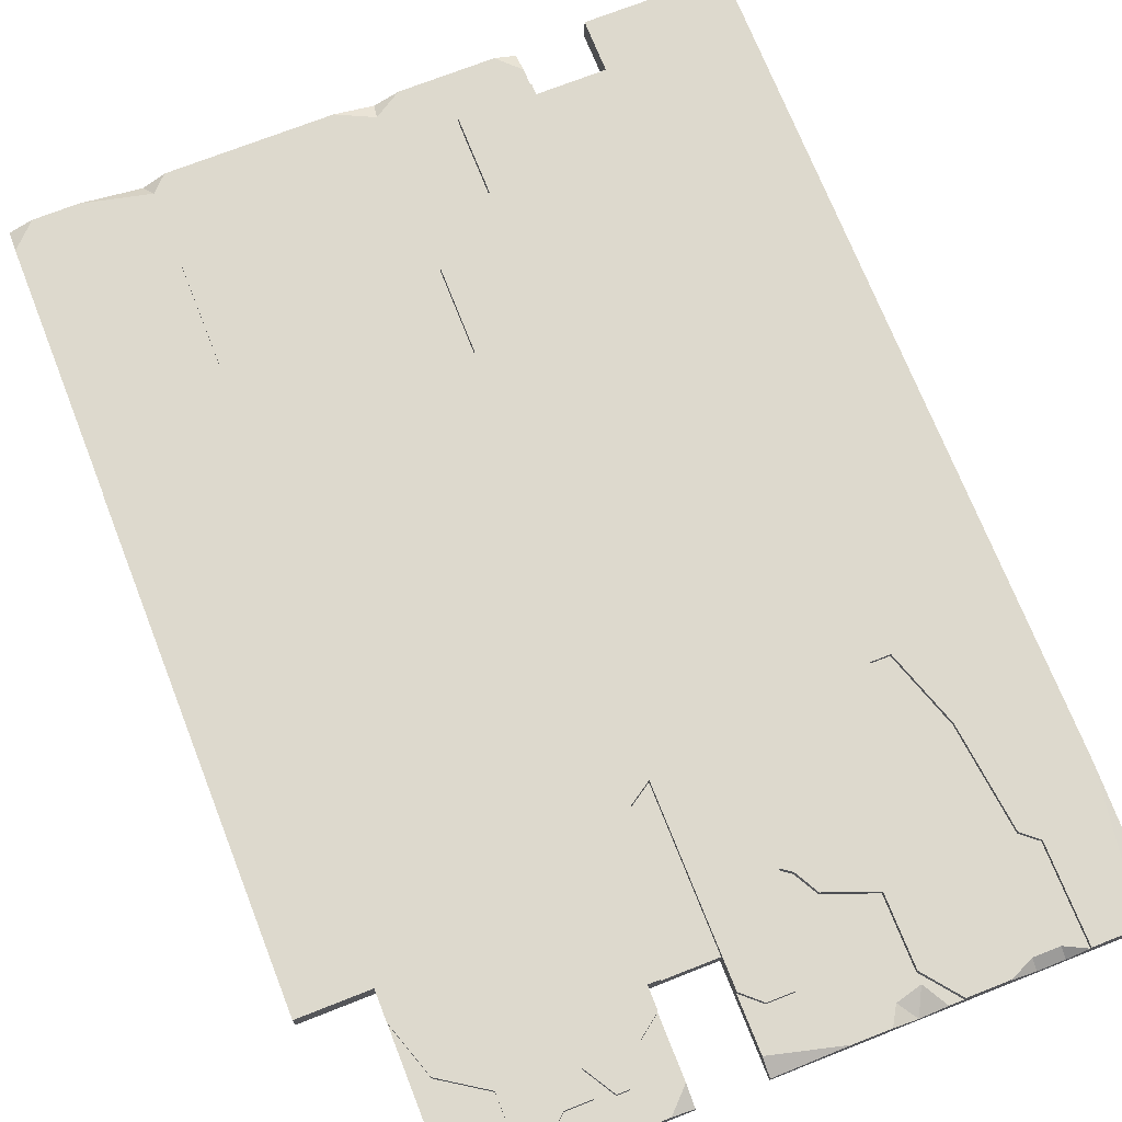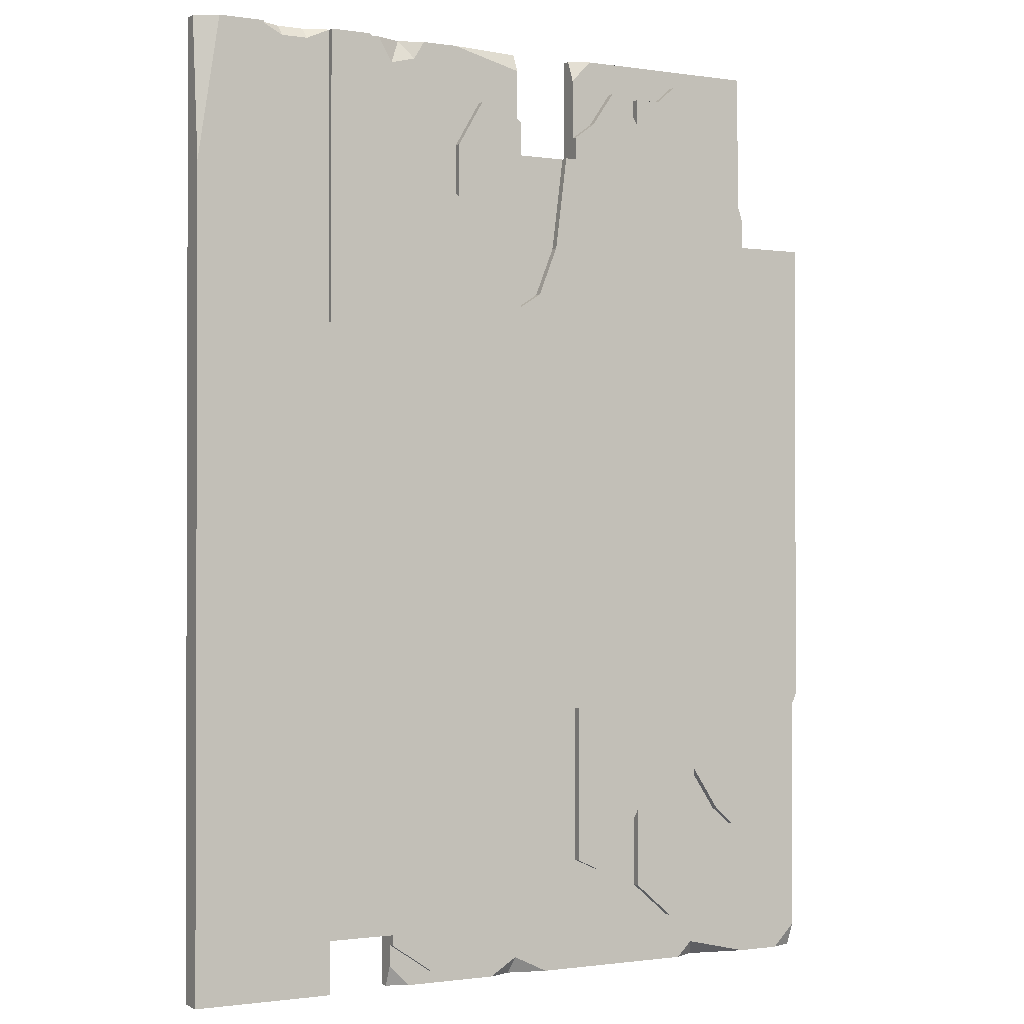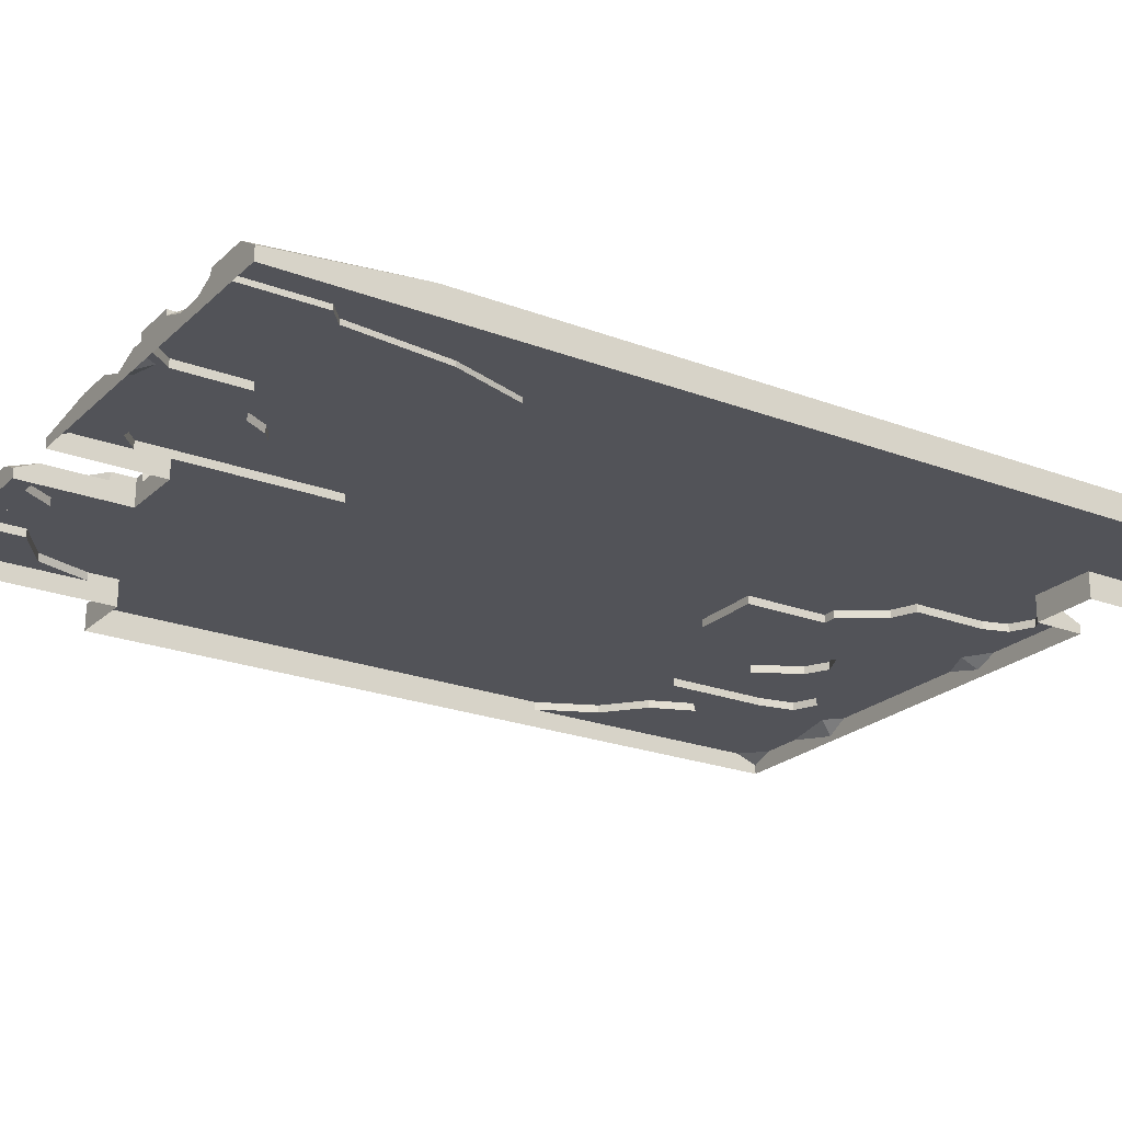
<metadata>
{"format":"obj","ext":"obj","renderer":"f3d","projection":"perspective","resolution":1024,"background":"white","views":[{"elev":71.9,"azim":158.5,"up":"+Z"},{"elev":-1.0,"azim":-28.7,"up":"+Y"},{"elev":-22.7,"azim":-123.2,"up":"+Z"}]}
</metadata>
<code>
g School_STR_Plank_01
v -4.766 2.859 0.08
v -4.847 2.9 0.08
v -4.769 2.9 0.0452
v -4.575 2.9 0.08
v -4.666 2.859 0.08
v -4.669 2.9 0.0452
v -5.02 2.9 0.1
v -5.104 2.362 0.1
v -5.104 2.9 0.04872
v -3.765 2.9 0.035
v -3.765 2.83 0.07
v -4.038 2.9 0.07
v -4.268 2.9 0.03318
v -4.313 2.807 0.07
v -4.365 2.9 0.07
v -4.175 2.9 0.07
v -4.216 2.832 0.07
v -4.268 2.9 0.03318
v -4.216 2.832 0.07
v -4.313 2.807 0.07
v -4.268 2.9 0.03318
v -3.434 2.9 0.07
v -3.515 2.819 0.07
v -3.515 2.9 0.035
v -2.454 -0.6112 0.07
v -2.454 -0.7 0.035
v -2.543 -0.7 0.07
v -3.775 -0.6347 0.07
v -3.788 -0.7 0.03177
v -3.88 -0.7 0.07
v -3.64 -0.7 0.07
v -3.788 -0.7 0.03177
v -3.775 -0.6347 0.07
v -4.237 -0.7 0.07
v -4.317 -0.7 0.035
v -4.317 -0.6203 0.07
v -2.933 -0.7 0.02184
v -3.021 -0.7 0.07
v -2.962 -0.6414 0.07
v -2.71 -0.7 0.07
v -2.933 -0.7 0.02184
v -2.962 -0.6414 0.07
v -5.104 2.362 0.1
v -5.104 -0.7 0.1
v -5.104 -0.7 -3.052e-07
v -5.104 2.9 -3.052e-07
v -5.104 2.9 0.04872
v -2.454 2.2 -3.052e-07
v -2.454 -0.7 -3.052e-07
v -2.454 -0.7 0.035
v -2.454 -0.6112 0.07
v -2.454 0.3529 0.07
v -2.454 0.3529 0.1
v -2.454 2.2 0.1
v -4.577 -0.7 0.1
v -4.577 -0.7 -3.052e-07
v -5.104 -0.7 -3.052e-07
v -5.104 -0.7 0.1
v -4.317 -0.5 0.1
v -4.317 -0.5 -3.052e-07
v -4.577 -0.5 -3.052e-07
v -4.577 -0.5 0.1
v -4.577 -0.5 -3.052e-07
v -4.577 -0.7 -3.052e-07
v -4.577 -0.7 0.1
v -4.577 -0.5 0.1
v -3.765 2.5 0.07
v -3.765 2.5 -3.052e-07
v -3.515 2.5 -3.052e-07
v -3.562 2.5 0.07
v -3.515 2.5 0.1
v -3.562 2.5 0.1
v -2.723 2.313 0.07
v -2.723 2.9 0.07
v -2.723 2.9 -3.052e-07
v -2.723 2.2 -3.052e-07
v -2.723 2.2 0.1
v -2.723 2.313 0.1
v -2.723 2.2 0.1
v -2.723 2.2 -3.052e-07
v -2.454 2.2 -3.052e-07
v -2.454 2.2 0.1
v -4.847 2.9 0.08
v -4.847 2.534 0.08
v -4.847 2.534 0.1
v -4.847 2.9 0.1
v -4.648 1.8 0.1
v -4.648 1.8 0.08
v -4.575 1.8 0.08
v -4.575 1.8 0.1
v -4.575 2.9 0.1
v -4.575 1.8 0.1
v -4.575 1.8 0.08
v -4.575 2.9 0.08
v -4.666 2.859 0.08
v -4.575 2.9 0.08
v -4.575 1.8 0.08
v -4.648 1.8 0.08
v -4.742 2.085 0.08
v -4.766 2.859 0.08
v -4.786 2.482 0.08
v -4.847 2.9 0.08
v -4.847 2.534 0.08
v -4.742 2.085 0.08
v -4.648 1.8 0.08
v -4.648 1.8 0.1
v -4.742 2.085 0.1
v -4.786 2.482 0.08
v -4.742 2.085 0.08
v -4.742 2.085 0.1
v -4.786 2.482 0.1
v -4.847 2.534 0.1
v -4.847 2.534 0.08
v -4.786 2.482 0.08
v -4.786 2.482 0.1
v -3.765 2.5 0.07
v -3.562 2.5 0.07
v -3.608 2.141 0.07
v -3.682 1.955 0.07
v -3.765 1.9 0.07
v -3.765 1.9 0.1
v -3.765 1.9 0.07
v -3.682 1.955 0.07
v -3.682 1.955 0.1
v -3.608 2.141 0.1
v -3.682 1.955 0.1
v -3.682 1.955 0.07
v -3.608 2.141 0.07
v -3.562 2.5 0.1
v -3.608 2.141 0.1
v -3.608 2.141 0.07
v -3.562 2.5 0.07
v -4.038 2.514 0.1
v -4.038 2.312 0.1
v -4.038 2.312 0.07
v -4.038 2.514 0.07
v -3.937 2.687 0.1
v -4.038 2.514 0.1
v -4.038 2.514 0.07
v -3.937 2.687 0.07
v -3.937 2.687 0.1
v -3.937 2.687 0.07
v -3.837 2.687 0.07
v -3.837 2.687 0.1
v -3.837 2.687 0.1
v -3.837 2.687 0.07
v -3.765 2.622 0.07
v -3.765 2.622 0.1
v -4.313 2.767 0.07
v -4.313 2.5 0.07
v -4.313 2.5 0.1
v -4.313 2.767 0.1
v -4.313 2.5 0.07
v -4.126 2.43 0.07
v -4.126 2.43 0.1
v -4.313 2.5 0.1
v -4.126 2.43 0.07
v -4.078 2.342 0.07
v -4.078 2.342 0.1
v -4.126 2.43 0.1
v -4.078 2.342 0.1
v -4.078 2.342 0.07
v -4.038 2.312 0.07
v -4.038 2.312 0.1
v -4.418 2.9 0.07
v -4.313 2.767 0.07
v -4.313 2.767 0.1
v -4.418 2.9 0.1
v -4.038 2.9 0.07
v -3.765 2.83 0.07
v -3.765 2.622 0.07
v -3.837 2.687 0.07
v -3.937 2.687 0.07
v -4.038 2.514 0.07
v -3.765 2.9 -3.052e-07
v -3.765 2.5 -3.052e-07
v -3.765 2.5 0.07
v -3.765 2.622 0.07
v -3.765 2.83 0.07
v -3.765 2.9 0.035
v -3.765 2.622 0.1
v -3.765 1.9 0.1
v -3.765 1.9 0.07
v -4.313 2.767 0.07
v -4.418 2.9 0.07
v -4.365 2.9 0.07
v -4.313 2.807 0.07
v -4.175 2.9 0.07
v -4.038 2.9 0.07
v -4.038 2.514 0.07
v -4.038 2.312 0.07
v -4.078 2.342 0.07
v -4.126 2.43 0.07
v -4.313 2.5 0.07
v -4.216 2.832 0.07
v -4.313 2.807 0.07
v -4.313 2.767 0.07
v -3.765 2.9 0.035
v -4.038 2.9 0.07
v -4.175 2.9 0.07
v -4.268 2.9 0.03318
v -3.765 2.9 -3.052e-07
v -5.104 2.9 0.04872
v -5.104 2.9 -3.052e-07
v -4.769 2.9 0.0452
v -4.847 2.9 0.08
v -5.02 2.9 0.1
v -4.847 2.9 0.1
v -4.669 2.9 0.0452
v -4.365 2.9 0.07
v -4.418 2.9 0.07
v -4.575 2.9 0.08
v -4.418 2.9 0.1
v -4.575 2.9 0.1
v -2.96 2.9 0.07
v -2.958 2.83 0.07
v -3.058 2.83 0.07
v -3.233 2.9 0.07
v -3.133 2.764 0.07
v -3.233 2.764 0.07
v -2.958 2.63 0.07
v -2.958 2.83 0.07
v -2.791 2.52 0.07
v -2.96 2.9 0.07
v -2.723 2.9 0.07
v -2.723 2.313 0.07
v -3.434 2.9 0.07
v -3.233 2.9 0.07
v -3.233 2.764 0.07
v -3.301 2.778 0.07
v -3.233 2.664 0.07
v -3.347 2.778 0.07
v -3.435 2.648 0.07
v -3.515 2.819 0.07
v -3.515 2.588 0.07
v -3.515 2.9 0.035
v -3.515 2.9 -3.052e-07
v -2.723 2.9 -3.052e-07
v -2.723 2.9 0.07
v -3.434 2.9 0.07
v -3.233 2.9 0.07
v -2.96 2.9 0.07
v -3.515 2.588 0.1
v -3.515 2.5 0.1
v -3.515 2.5 -3.052e-07
v -3.515 2.588 0.07
v -3.515 2.9 -3.052e-07
v -3.515 2.819 0.07
v -3.515 2.9 0.035
v -2.557 0.1291 0.07
v -2.454 0.3529 0.07
v -2.454 -0.6112 0.07
v -2.543 -0.7 0.07
v -2.71 -0.7 0.07
v -2.71 -2.441e-06 0.07
v -2.454 0.3529 0.07
v -2.557 0.1291 0.07
v -2.557 0.1291 0.1
v -2.454 0.3529 0.1
v -2.557 0.1291 0.1
v -2.557 0.1291 0.07
v -2.71 -2.441e-06 0.07
v -2.71 -2.441e-06 0.1
v -2.778 -0.1704 0.07
v -2.71 -2.441e-06 0.07
v -2.71 -0.7 0.07
v -2.962 -0.6414 0.07
v -2.853 -0.1044 0.07
v -2.962 0.06293 0.07
v -2.962 -0.3371 0.07
v -2.99 -0.4797 0.07
v -2.962 -0.3371 0.07
v -2.962 -0.6414 0.07
v -3.021 -0.7 0.07
v -3.081 -0.5209 0.07
v -3.232 -0.7 0.07
v -3.232 -0.3902 0.07
v -3.327 -0.2665 0.07
v -3.232 -0.09023 0.07
v -3.232 -0.3902 0.07
v -3.232 -0.7 0.07
v -3.505 -0.7 0.07
v -3.414 -0.3156 0.07
v -3.505 -0.274 0.07
v -3.825 -0.006425 0.07
v -3.775 -0.006425 0.07
v -3.775 -0.6347 0.07
v -3.88 -0.7 0.07
v -3.94 -0.1702 0.07
v -4.032 -0.7 0.07
v -4.032 -0.2101 0.07
v -4.032 -0.5101 0.07
v -4.063 -0.6052 0.07
v -4.032 -0.5101 0.07
v -4.032 -0.7 0.07
v -4.237 -0.7 0.07
v -4.151 -0.6524 0.07
v -4.317 -0.5406 0.07
v -4.317 -0.6203 0.07
v -3.774 0.326 0.07
v -3.505 0.326 0.07
v -3.505 -0.274 0.07
v -3.505 -0.7 0.07
v -3.64 -0.7 0.07
v -3.775 -0.6347 0.07
v -3.775 -0.006425 0.07
v -4.317 -0.5 0.1
v -4.317 -0.5406 0.1
v -4.317 -0.5406 0.07
v -4.317 -0.5 -3.052e-07
v -4.317 -0.6203 0.07
v -4.317 -0.7 -3.052e-07
v -4.317 -0.7 0.035
v -2.71 -0.7 0.07
v -2.543 -0.7 0.07
v -2.454 -0.7 0.035
v -2.933 -0.7 0.02184
v -2.454 -0.7 -3.052e-07
v -4.317 -0.7 -3.052e-07
v -4.317 -0.7 0.035
v -3.788 -0.7 0.03177
v -3.021 -0.7 0.07
v -3.88 -0.7 0.07
v -4.237 -0.7 0.07
v -4.032 -0.7 0.07
v -3.64 -0.7 0.07
v -3.232 -0.7 0.07
v -3.505 -0.7 0.07
v -4.766 2.859 0.08
v -4.769 2.9 0.0452
v -4.669 2.9 0.0452
v -4.666 2.859 0.08
v -3.515 2.588 0.07
v -3.435 2.648 0.07
v -3.435 2.648 0.1
v -3.515 2.588 0.1
v -3.347 2.778 0.1
v -3.435 2.648 0.1
v -3.435 2.648 0.07
v -3.347 2.778 0.07
v -3.347 2.778 0.07
v -3.301 2.778 0.07
v -3.301 2.778 0.1
v -3.347 2.778 0.1
v -3.301 2.778 0.07
v -3.233 2.664 0.07
v -3.233 2.664 0.1
v -3.301 2.778 0.1
v -3.233 2.764 0.1
v -3.233 2.664 0.1
v -3.233 2.664 0.07
v -3.233 2.764 0.07
v -3.233 2.764 0.1
v -3.233 2.764 0.07
v -3.133 2.764 0.07
v -3.133 2.764 0.1
v -3.133 2.764 0.1
v -3.133 2.764 0.07
v -3.058 2.83 0.07
v -3.058 2.83 0.1
v -3.058 2.83 0.1
v -3.058 2.83 0.07
v -2.958 2.83 0.07
v -2.958 2.83 0.1
v -2.958 2.83 0.07
v -2.958 2.63 0.07
v -2.958 2.63 0.1
v -2.958 2.83 0.1
v -2.958 2.63 0.1
v -2.958 2.63 0.07
v -2.791 2.52 0.07
v -2.791 2.52 0.1
v -2.791 2.52 0.07
v -2.723 2.313 0.07
v -2.723 2.313 0.1
v -2.791 2.52 0.1
v -5.02 2.9 0.1
v -4.847 2.9 0.1
v -4.847 2.534 0.1
v -5.104 -0.7 0.1
v -5.104 2.362 0.1
v -4.786 2.482 0.1
v -4.742 2.085 0.1
v -4.648 1.8 0.1
v -4.577 -0.7 0.1
v -4.577 -0.5 0.1
v -4.575 1.8 0.1
v -4.418 2.9 0.1
v -4.575 2.9 0.1
v -4.317 -0.5 0.1
v -4.313 2.5 0.1
v -4.313 2.767 0.1
v -4.317 -0.5406 0.1
v -4.151 -0.6524 0.1
v -4.126 2.43 0.1
v -4.078 2.342 0.1
v -4.063 -0.6052 0.1
v -4.038 2.312 0.1
v -4.032 -0.5101 0.1
v -4.038 2.514 0.1
v -4.032 -0.2101 0.1
v -3.94 -0.1702 0.1
v -3.937 2.687 0.1
v -3.837 2.687 0.1
v -3.825 -0.006425 0.1
v -3.775 -0.006425 0.1
v -3.774 0.326 0.1
v -3.765 1.9 0.1
v -3.765 2.622 0.1
v -3.682 1.955 0.1
v -3.608 2.141 0.1
v -3.562 2.5 0.1
v -3.515 2.5 0.1
v -3.505 0.326 0.1
v -3.515 2.588 0.1
v -3.435 2.648 0.1
v -3.505 -0.274 0.1
v -3.414 -0.3156 0.1
v -3.347 2.778 0.1
v -3.327 -0.2665 0.1
v -3.301 2.778 0.1
v -3.233 2.664 0.1
v -3.232 -0.09023 0.1
v -3.233 2.764 0.1
v -3.133 2.764 0.1
v -3.232 -0.3902 0.1
v -3.081 -0.5209 0.1
v -3.058 2.83 0.1
v -2.99 -0.4797 0.1
v -2.962 -0.3371 0.1
v -2.962 0.06293 0.1
v -2.958 2.63 0.1
v -2.958 2.83 0.1
v -2.853 -0.1044 0.1
v -2.791 2.52 0.1
v -2.778 -0.1704 0.1
v -2.723 2.2 0.1
v -2.723 2.313 0.1
v -2.71 -2.441e-06 0.1
v -2.557 0.1291 0.1
v -2.454 0.3529 0.1
v -2.454 2.2 0.1
v -2.71 -2.441e-06 0.07
v -2.778 -0.1704 0.07
v -2.778 -0.1704 0.1
v -2.71 -2.441e-06 0.1
v -2.778 -0.1704 0.1
v -2.778 -0.1704 0.07
v -2.853 -0.1044 0.07
v -2.853 -0.1044 0.1
v -2.962 0.06293 0.1
v -2.853 -0.1044 0.1
v -2.853 -0.1044 0.07
v -2.962 0.06293 0.07
v -2.962 0.06293 0.07
v -2.962 -0.3371 0.07
v -2.962 -0.3371 0.1
v -2.962 0.06293 0.1
v -2.962 -0.3371 0.07
v -2.99 -0.4797 0.07
v -2.99 -0.4797 0.1
v -2.962 -0.3371 0.1
v -2.99 -0.4797 0.1
v -2.99 -0.4797 0.07
v -3.081 -0.5209 0.07
v -3.081 -0.5209 0.1
v -3.081 -0.5209 0.07
v -3.232 -0.3902 0.07
v -3.232 -0.3902 0.1
v -3.081 -0.5209 0.1
v -3.232 -0.09023 0.1
v -3.232 -0.3902 0.1
v -3.232 -0.3902 0.07
v -3.232 -0.09023 0.07
v -3.232 -0.09023 0.07
v -3.327 -0.2665 0.07
v -3.327 -0.2665 0.1
v -3.232 -0.09023 0.1
v -3.327 -0.2665 0.1
v -3.327 -0.2665 0.07
v -3.414 -0.3156 0.07
v -3.414 -0.3156 0.1
v -3.414 -0.3156 0.1
v -3.414 -0.3156 0.07
v -3.505 -0.274 0.07
v -3.505 -0.274 0.1
v -3.505 0.326 0.1
v -3.505 -0.274 0.1
v -3.505 -0.274 0.07
v -3.505 0.326 0.07
v -3.505 0.326 0.1
v -3.505 0.326 0.07
v -3.774 0.326 0.07
v -3.774 0.326 0.1
v -3.774 0.326 0.07
v -3.775 -0.006425 0.07
v -3.775 -0.006425 0.1
v -3.774 0.326 0.1
v -3.775 -0.006425 0.1
v -3.775 -0.006425 0.07
v -3.825 -0.006425 0.07
v -3.825 -0.006425 0.1
v -3.825 -0.006425 0.07
v -3.94 -0.1702 0.07
v -3.94 -0.1702 0.1
v -3.825 -0.006425 0.1
v -3.94 -0.1702 0.1
v -3.94 -0.1702 0.07
v -4.032 -0.2101 0.07
v -4.032 -0.2101 0.1
v -4.032 -0.2101 0.07
v -4.032 -0.5101 0.07
v -4.032 -0.5101 0.1
v -4.032 -0.2101 0.1
v -4.032 -0.5101 0.07
v -4.063 -0.6052 0.07
v -4.063 -0.6052 0.1
v -4.032 -0.5101 0.1
v -4.063 -0.6052 0.07
v -4.151 -0.6524 0.07
v -4.151 -0.6524 0.1
v -4.063 -0.6052 0.1
v -4.151 -0.6524 0.1
v -4.151 -0.6524 0.07
v -4.317 -0.5406 0.07
v -4.317 -0.5406 0.1
g School_STR_Plank_01_0
f 3 2 1
f 6 5 4
f 9 8 7
f 12 11 10
f 15 14 13
f 18 17 16
f 21 20 19
f 24 23 22
f 27 26 25
f 30 29 28
f 33 32 31
f 36 35 34
f 39 38 37
f 42 41 40
f 45 44 43
f 43 46 45
f 43 47 46
f 50 49 48
f 48 51 50
f 48 52 51
f 48 53 52
f 48 54 53
f 57 56 55
f 58 57 55
f 61 60 59
f 62 61 59
f 65 64 63
f 66 65 63
f 69 68 67
f 67 70 69
f 70 71 69
f 70 72 71
f 75 74 73
f 76 75 73
f 73 77 76
f 77 73 78
f 81 80 79
f 82 81 79
f 85 84 83
f 86 85 83
f 89 88 87
f 90 89 87
f 93 92 91
f 94 93 91
f 97 96 95
f 95 98 97
f 95 99 98
f 95 100 99
f 100 101 99
f 100 102 101
f 102 103 101
f 106 105 104
f 107 106 104
f 110 109 108
f 111 110 108
f 114 113 112
f 115 114 112
f 118 117 116
f 116 119 118
f 116 120 119
f 123 122 121
f 124 123 121
f 127 126 125
f 128 127 125
f 131 130 129
f 132 131 129
f 135 134 133
f 136 135 133
f 139 138 137
f 140 139 137
f 143 142 141
f 144 143 141
f 147 146 145
f 148 147 145
f 151 150 149
f 152 151 149
f 155 154 153
f 156 155 153
f 159 158 157
f 160 159 157
f 163 162 161
f 164 163 161
f 167 166 165
f 168 167 165
f 171 170 169
f 169 172 171
f 169 173 172
f 169 174 173
f 177 176 175
f 175 178 177
f 175 179 178
f 175 180 179
f 177 178 181
f 177 181 182
f 182 183 177
f 186 185 184
f 187 186 184
f 190 189 188
f 188 191 190
f 188 192 191
f 188 193 192
f 188 194 193
f 188 195 194
f 195 196 194
f 196 197 194
f 200 199 198
f 201 200 198
f 198 202 201
f 203 201 202
f 202 204 203
f 203 205 201
f 203 206 205
f 203 207 206
f 207 208 206
f 201 205 209
f 209 210 201
f 209 211 210
f 211 209 212
f 212 213 211
f 212 214 213
f 217 216 215
f 215 218 217
f 218 219 217
f 218 220 219
f 223 222 221
f 224 222 223
f 225 224 223
f 223 226 225
f 229 228 227
f 227 230 229
f 230 231 229
f 227 232 230
f 227 233 232
f 227 234 233
f 234 235 233
f 238 237 236
f 236 239 238
f 236 240 239
f 240 241 239
f 241 242 239
f 245 244 243
f 243 246 245
f 246 247 245
f 246 248 247
f 248 249 247
f 252 251 250
f 250 253 252
f 250 254 253
f 250 255 254
f 258 257 256
f 259 258 256
f 262 261 260
f 263 262 260
f 266 265 264
f 264 267 266
f 264 268 267
f 268 269 267
f 269 270 267
f 273 272 271
f 271 274 273
f 271 275 274
f 275 276 274
f 275 277 276
f 280 279 278
f 278 281 280
f 278 282 281
f 278 283 282
f 283 284 282
f 287 286 285
f 285 288 287
f 285 289 288
f 289 290 288
f 289 291 290
f 291 292 290
f 295 294 293
f 293 296 295
f 293 297 296
f 297 298 296
f 298 299 296
f 302 301 300
f 300 303 302
f 300 304 303
f 300 305 304
f 300 306 305
f 309 308 307
f 309 307 310
f 311 309 310
f 311 310 312
f 312 313 311
f 316 315 314
f 316 314 317
f 318 316 317
f 317 319 318
f 320 319 317
f 317 321 320
f 321 317 322
f 321 323 320
f 323 324 320
f 323 325 324
f 322 326 321
f 322 327 326
f 327 328 326
f 331 330 329
f 332 331 329
g School_STR_Plank_01_1
f 335 334 333
f 336 335 333
f 339 338 337
f 340 339 337
f 343 342 341
f 344 343 341
f 347 346 345
f 348 347 345
f 351 350 349
f 352 351 349
f 355 354 353
f 356 355 353
f 359 358 357
f 360 359 357
f 363 362 361
f 364 363 361
f 367 366 365
f 368 367 365
f 371 370 369
f 372 371 369
f 375 374 373
f 376 375 373
f 379 378 377
f 379 377 380
f 377 381 380
f 382 379 380
f 383 382 380
f 384 383 380
f 384 380 385
f 384 385 386
f 387 384 386
f 388 387 386
f 388 389 387
f 388 386 390
f 388 390 391
f 391 392 388
f 391 390 393
f 391 393 394
f 395 391 394
f 396 395 394
f 396 394 397
f 398 396 397
f 398 397 399
f 400 398 399
f 400 399 401
f 400 401 402
f 403 400 402
f 404 403 402
f 404 402 405
f 404 405 406
f 404 406 407
f 404 407 408
f 408 409 404
f 410 408 407
f 411 410 407
f 412 411 407
f 413 412 407
f 413 407 414
f 415 413 414
f 414 416 415
f 416 414 417
f 416 417 418
f 419 416 418
f 419 418 420
f 421 419 420
f 422 421 420
f 422 420 423
f 424 422 423
f 423 425 424
f 425 423 426
f 425 426 427
f 428 425 427
f 428 427 429
f 428 429 430
f 428 430 431
f 428 431 432
f 432 433 428
f 432 431 434
f 435 432 434
f 435 434 436
f 435 436 437
f 437 438 435
f 437 436 439
f 437 439 440
f 437 440 441
f 441 442 437
f 445 444 443
f 446 445 443
f 449 448 447
f 450 449 447
f 453 452 451
f 454 453 451
f 457 456 455
f 458 457 455
f 461 460 459
f 462 461 459
f 465 464 463
f 466 465 463
f 469 468 467
f 470 469 467
f 473 472 471
f 474 473 471
f 477 476 475
f 478 477 475
f 481 480 479
f 482 481 479
f 485 484 483
f 486 485 483
f 489 488 487
f 490 489 487
f 493 492 491
f 494 493 491
f 497 496 495
f 498 497 495
f 501 500 499
f 502 501 499
f 505 504 503
f 506 505 503
f 509 508 507
f 510 509 507
f 513 512 511
f 514 513 511
f 517 516 515
f 518 517 515
f 521 520 519
f 522 521 519
f 525 524 523
f 526 525 523

</code>
